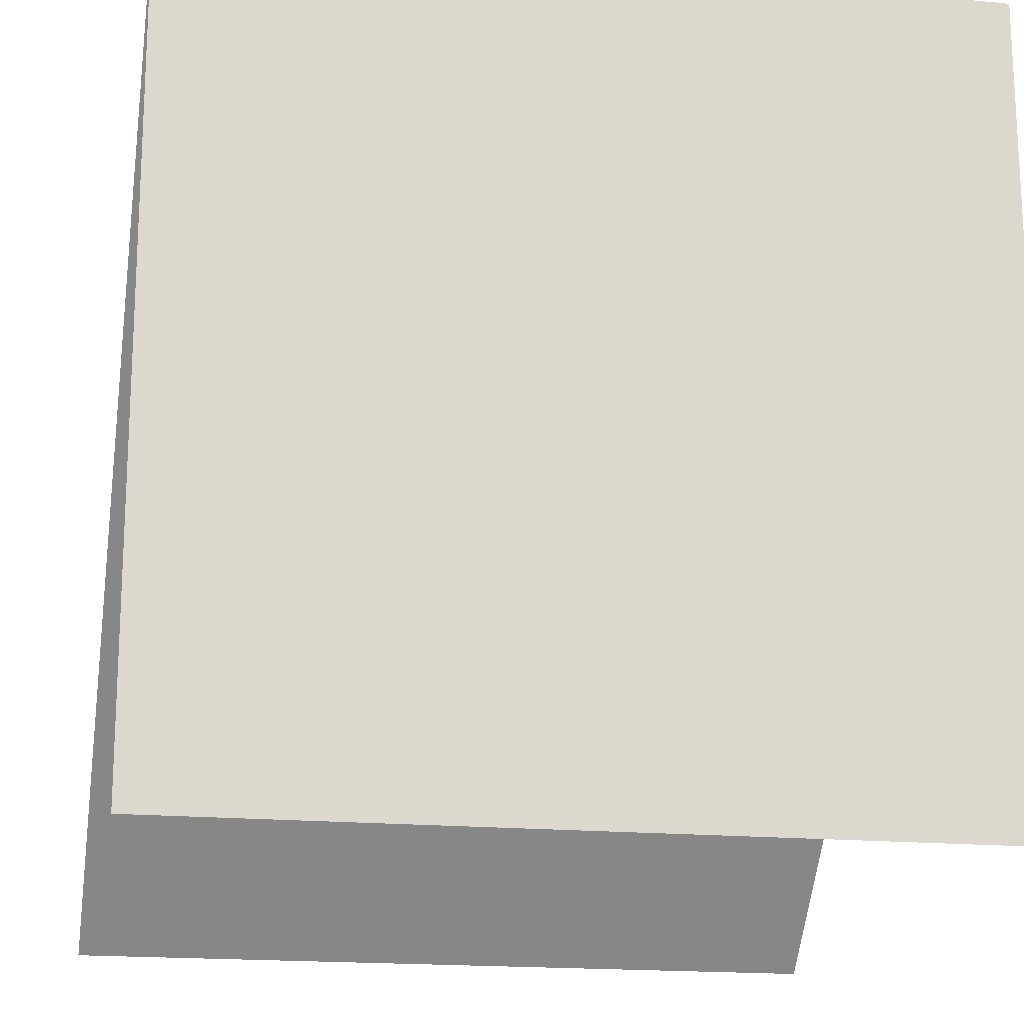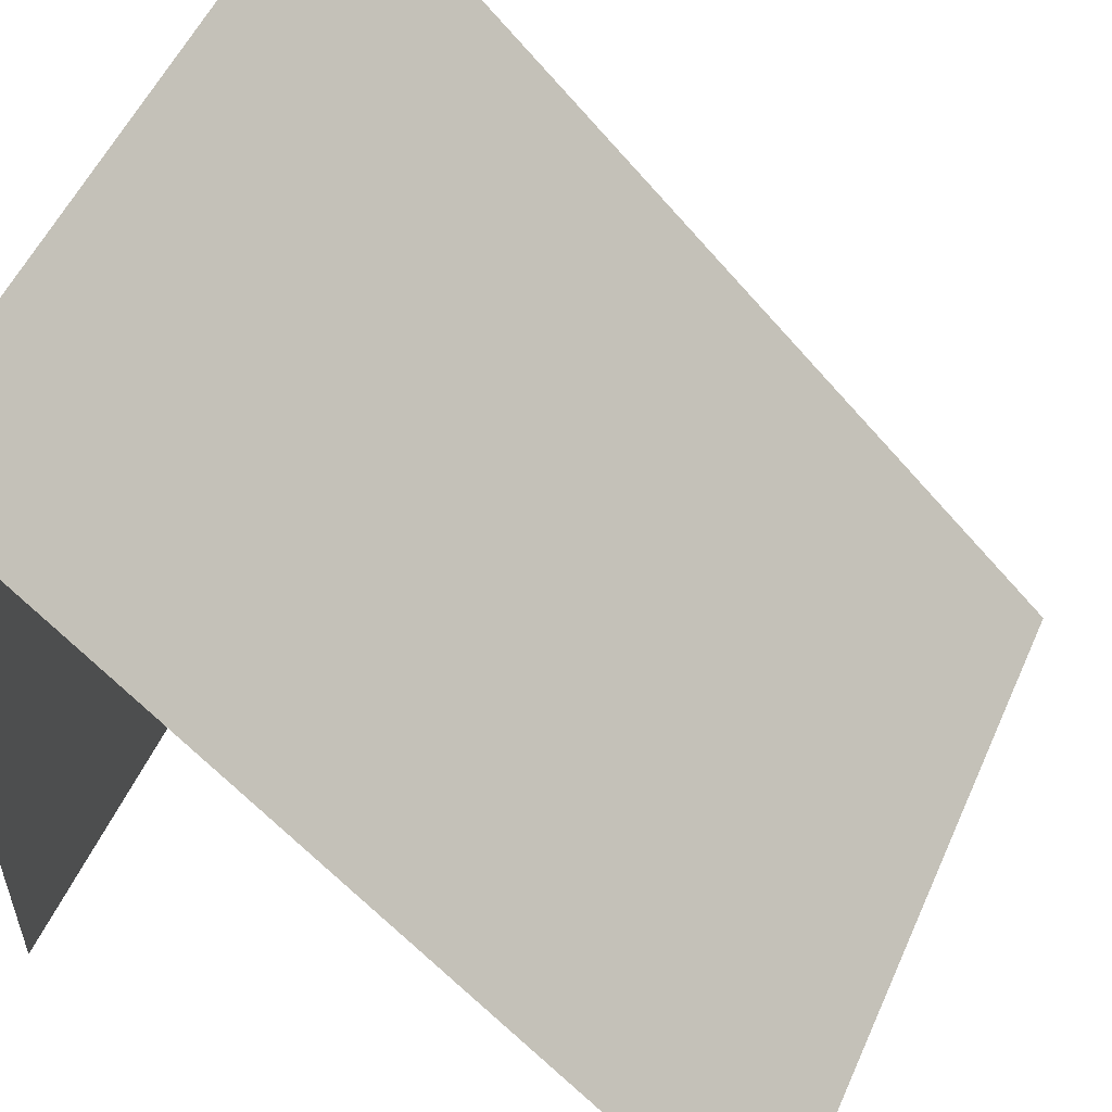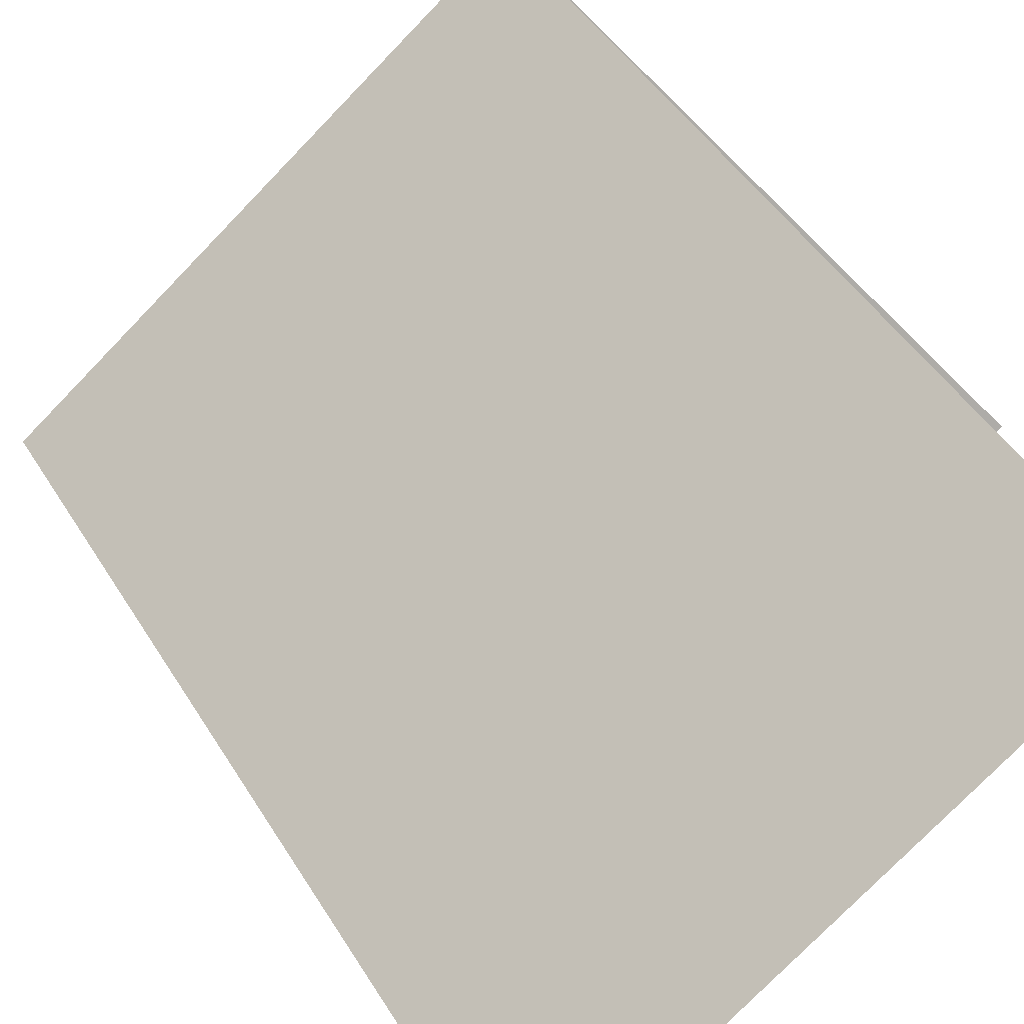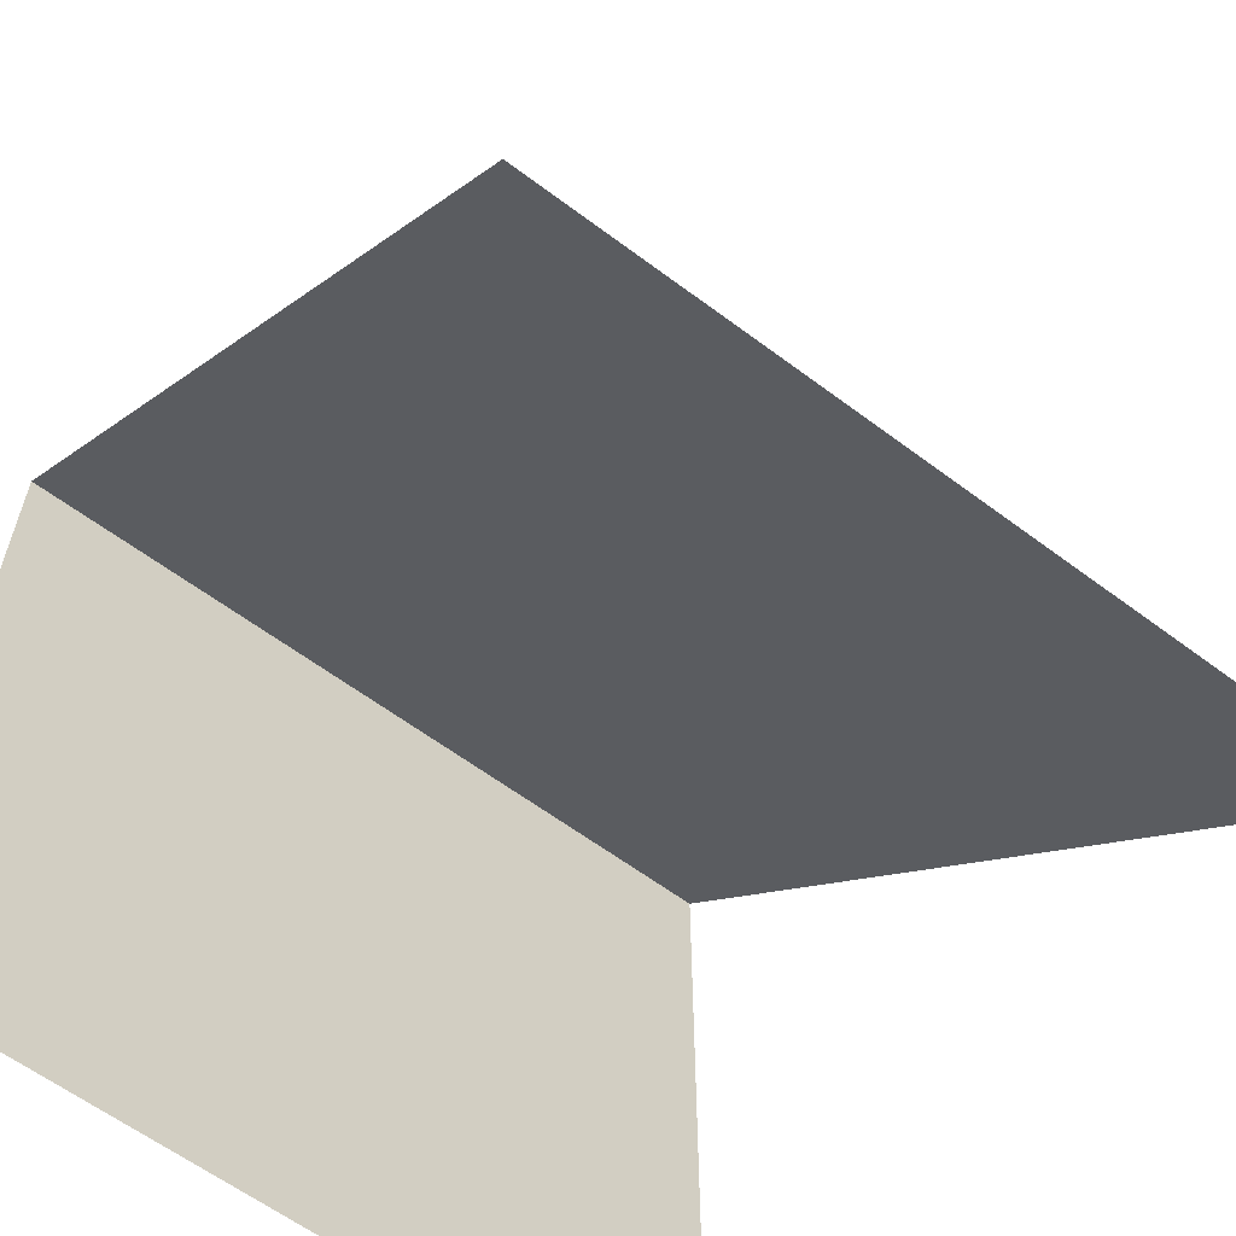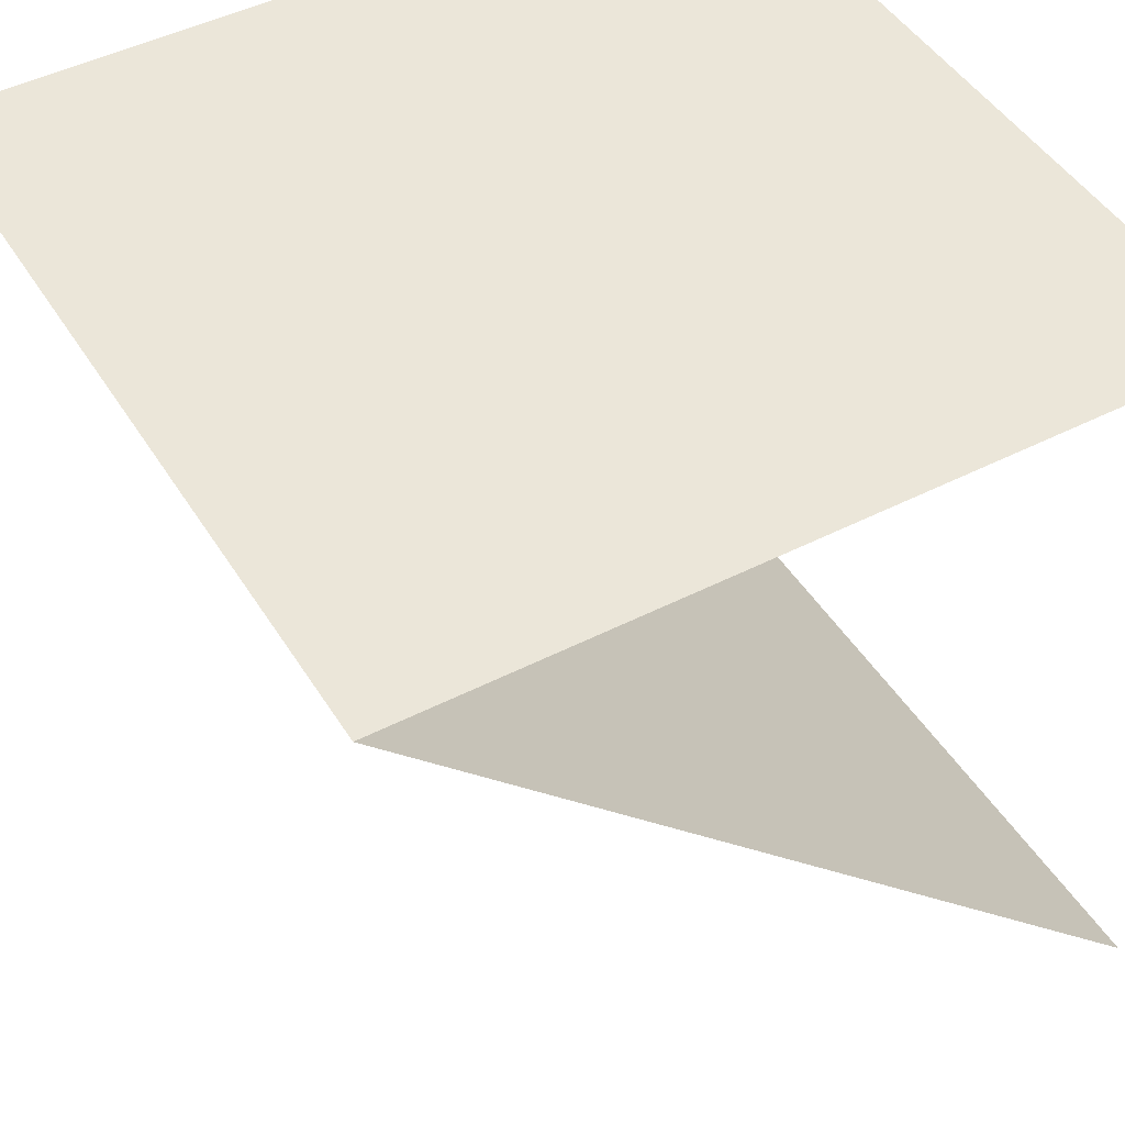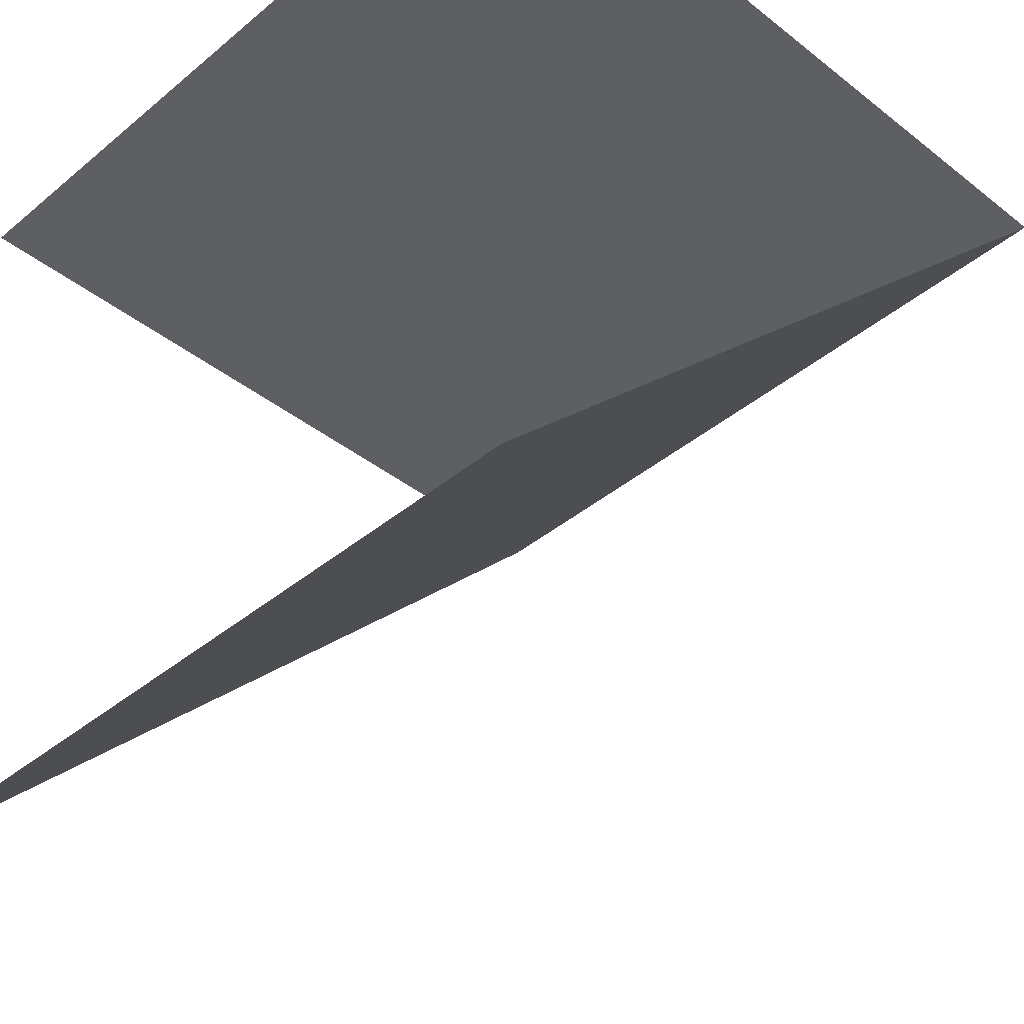
<metadata>
{"format":"obj","ext":"obj","renderer":"f3d","projection":"perspective","resolution":1024,"background":"white","views":[{"elev":-17.6,"azim":-10.7,"up":"+Y"},{"elev":54.4,"azim":113.9,"up":"+Y"},{"elev":-77.0,"azim":-134.1,"up":"+Z"},{"elev":-60.8,"azim":142.5,"up":"+Y"},{"elev":46.7,"azim":-120.2,"up":"+Z"},{"elev":-39.5,"azim":45.8,"up":"+Z"}]}
</metadata>
<code>
g Mesh1 Model
v 9.818e-14 25 25
v 25 0 25
v 9.818e-14 0 25
f 1 2 3
v 25 25 25
f 2 1 4
f 3 2 1
f 4 1 2
v 0 0 -0
f 5 4 1
v 25 0 5.775e-15
f 4 5 6
f 6 5 4
f 1 4 5

</code>
